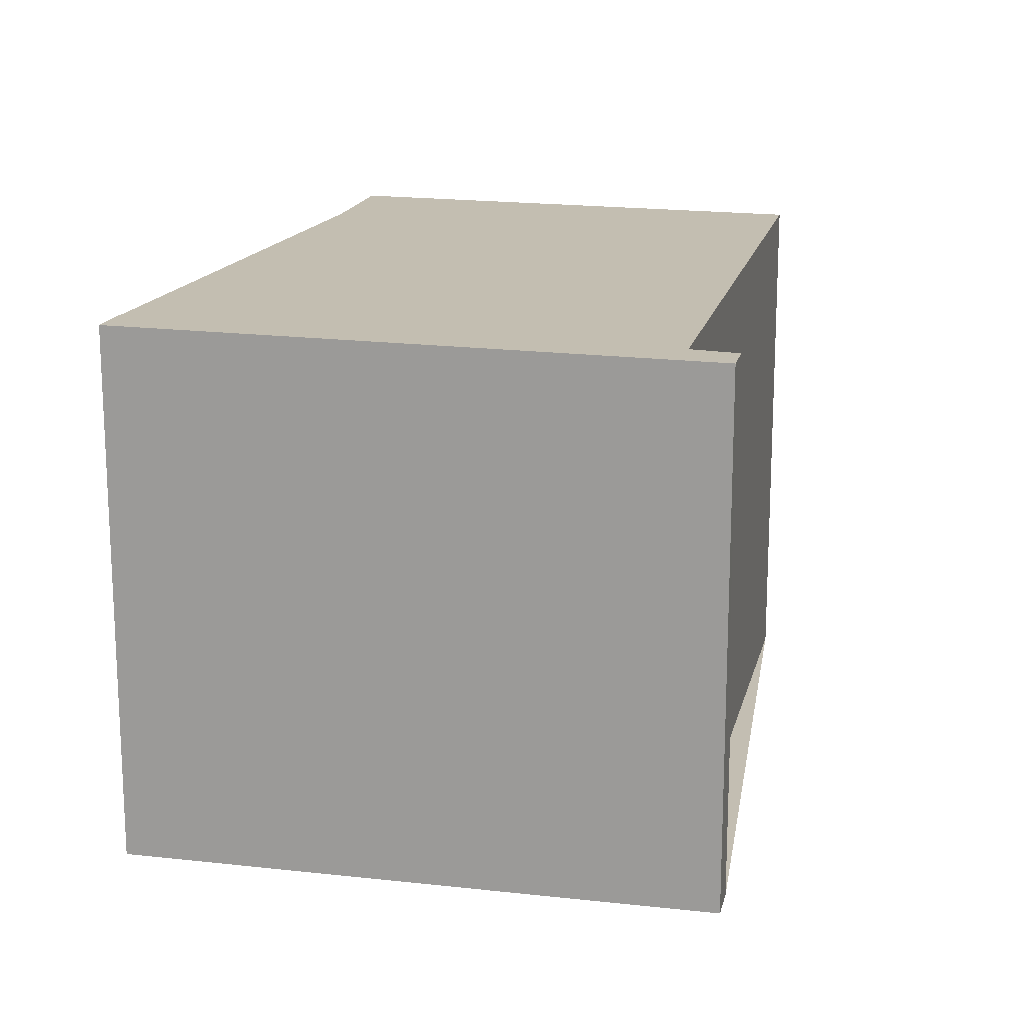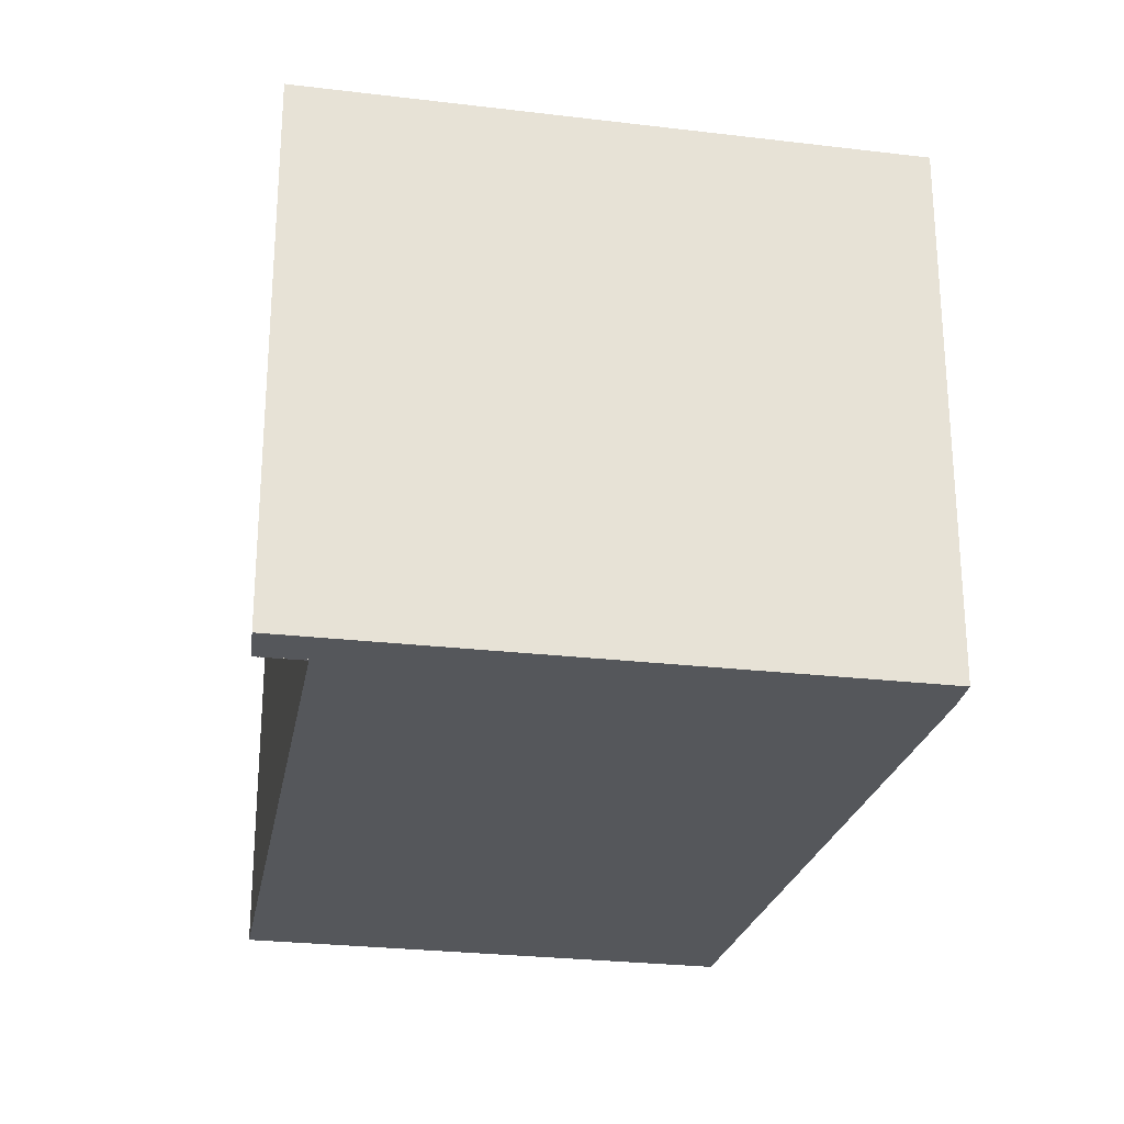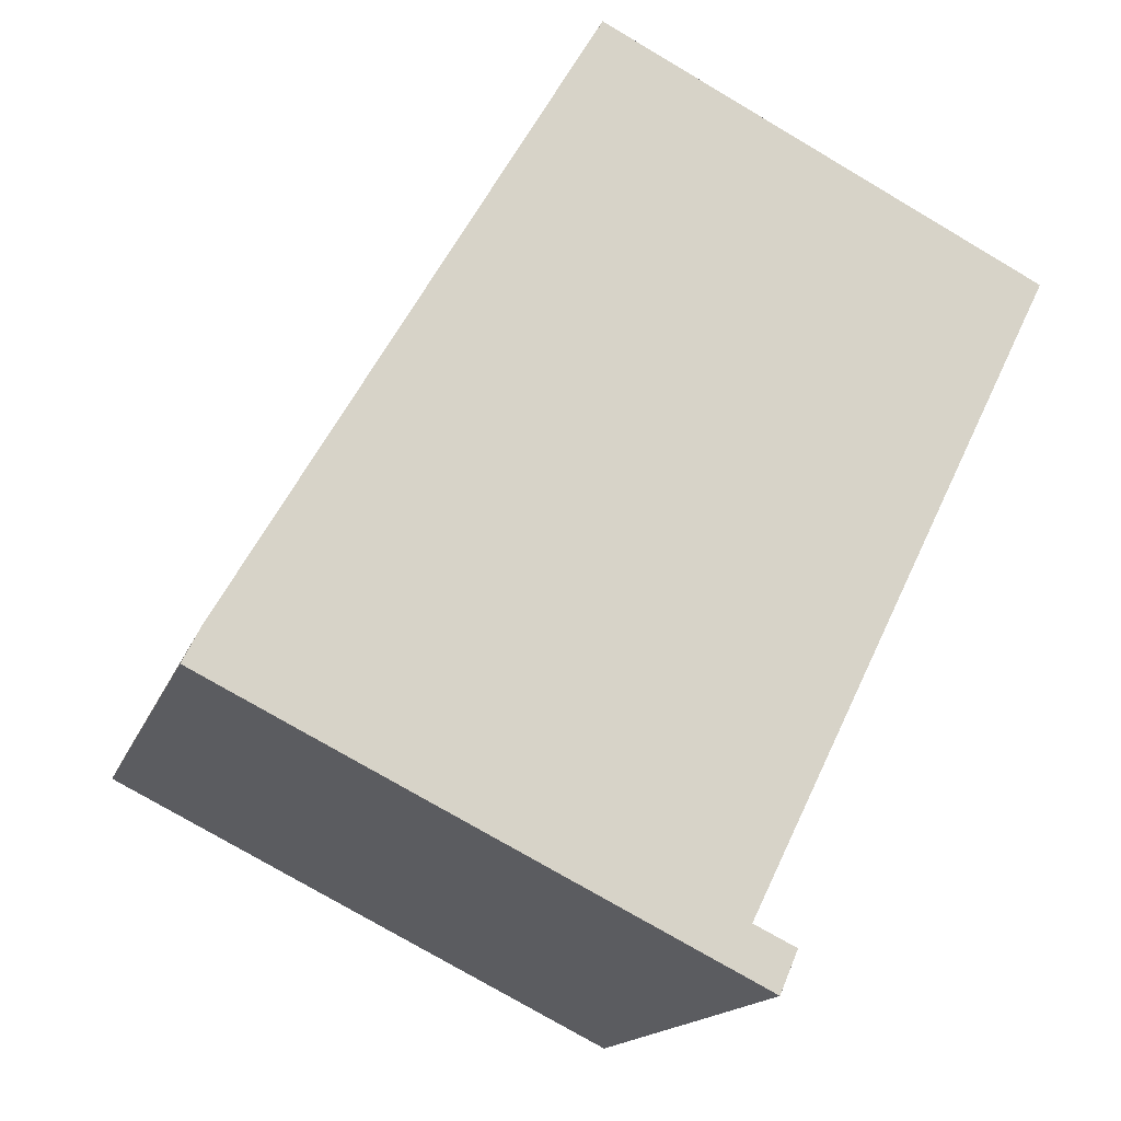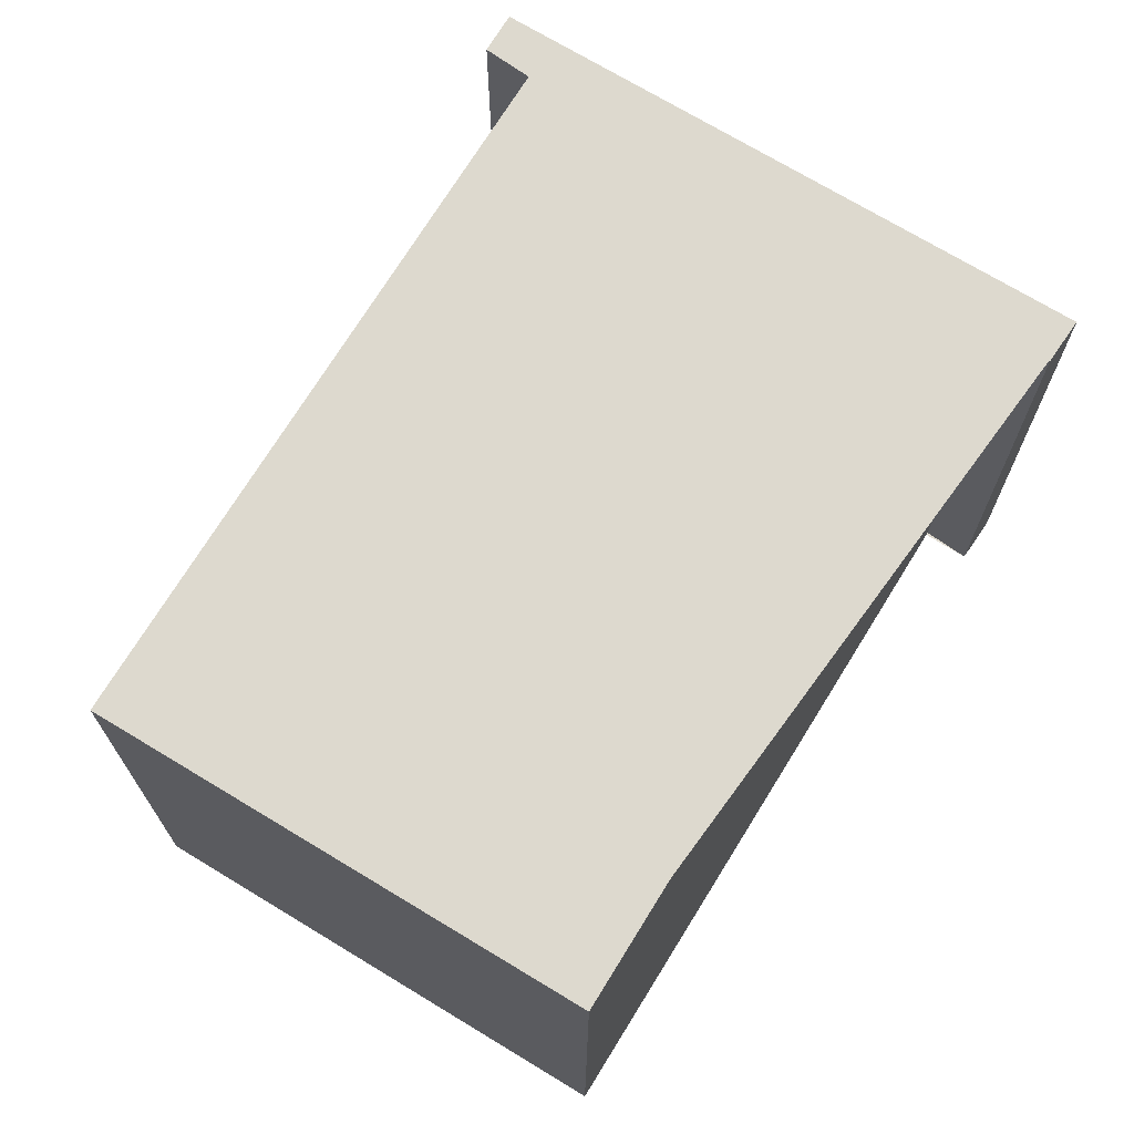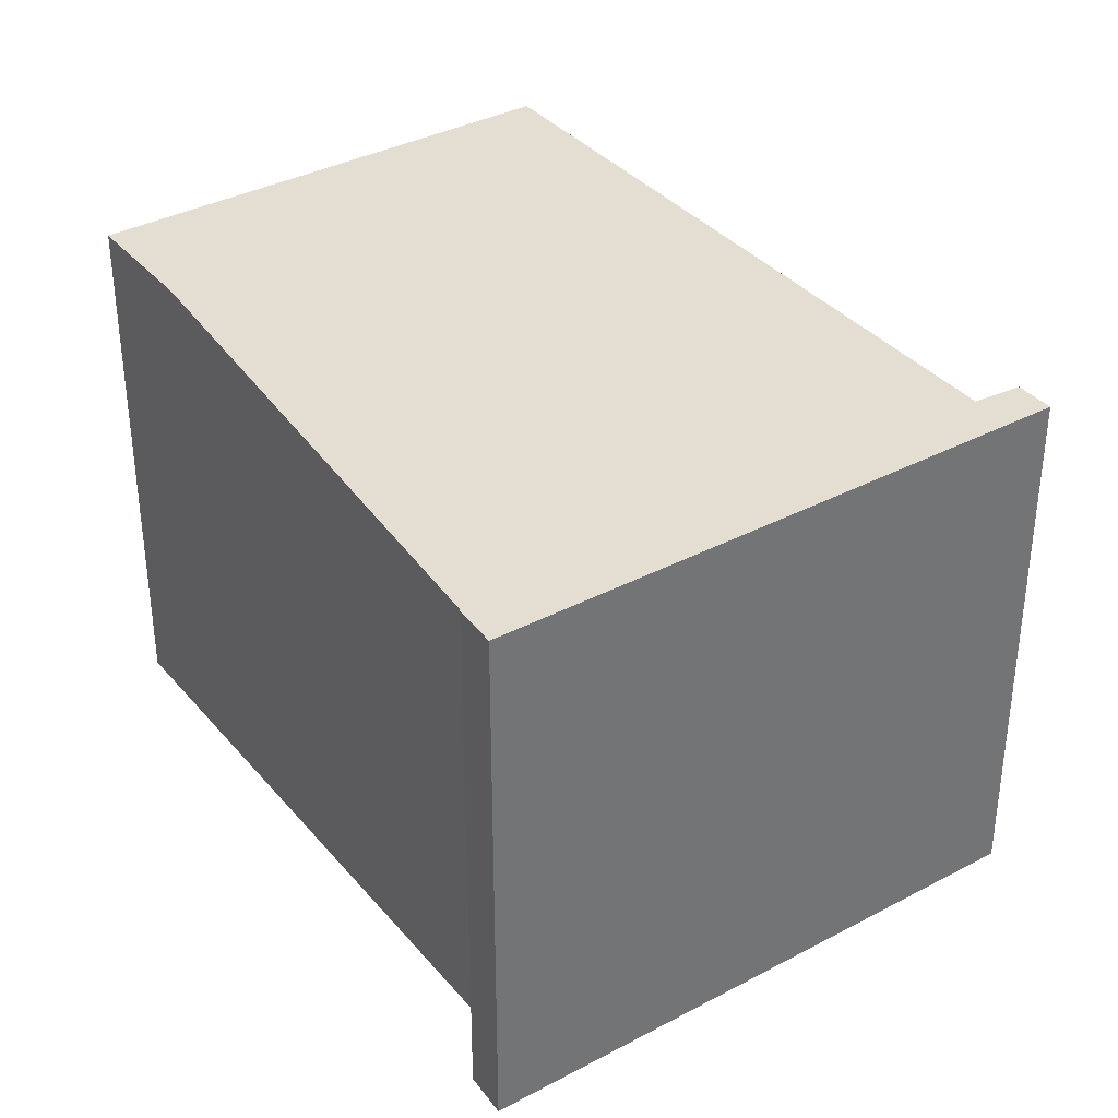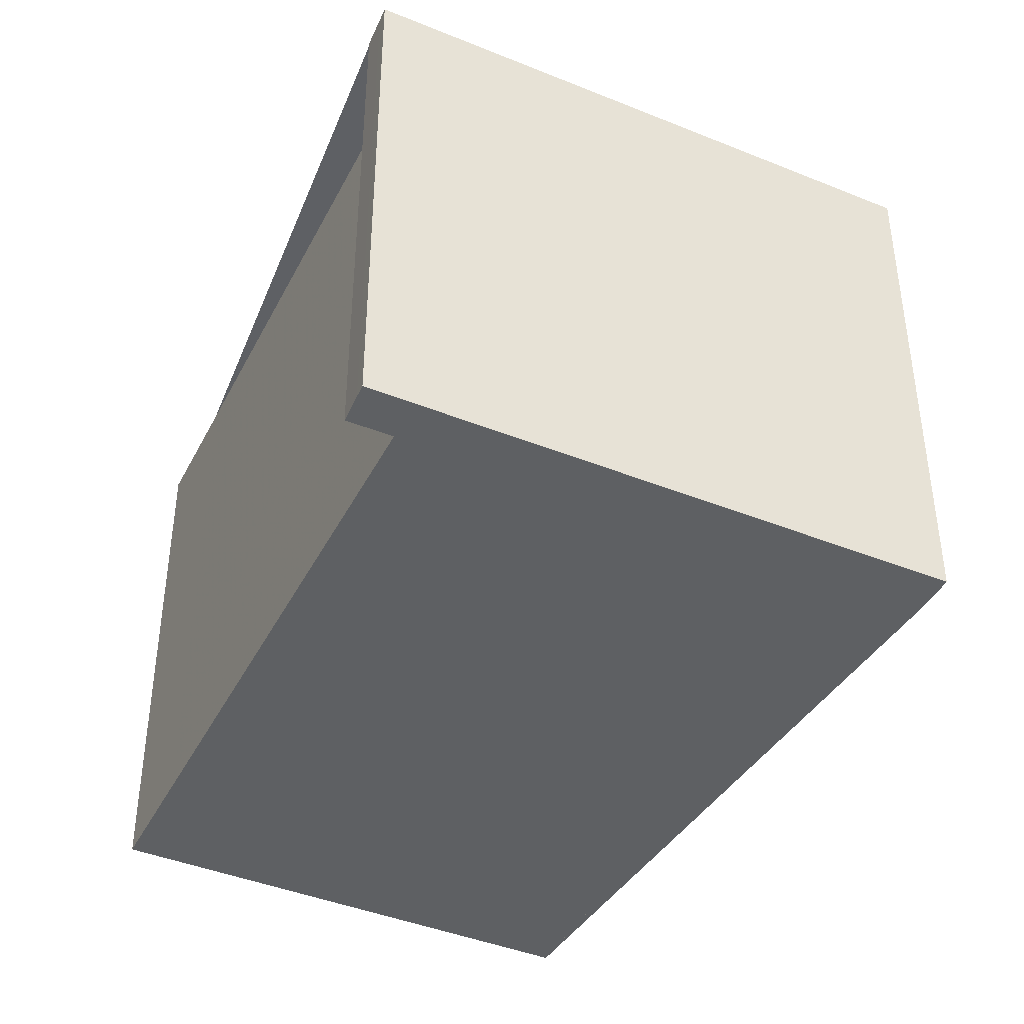
<metadata>
{"format":"obj","ext":"obj","renderer":"f3d","projection":"perspective","resolution":1024,"background":"white","views":[{"elev":17.4,"azim":38.9,"up":"+Z"},{"elev":-27.0,"azim":16.2,"up":"+Z"},{"elev":-15.7,"azim":164.4,"up":"+Y"},{"elev":71.5,"azim":-122.2,"up":"+Z"},{"elev":36.5,"azim":-8.5,"up":"+Z"},{"elev":-42.3,"azim":0.6,"up":"+Z"}]}
</metadata>
<code>
v -1863 -2449 2.788
v -1863 -2449 2.786
v -1863 -2449 2.788
v -1866 -2450 2.813
v -1866 -2450 2.811
v -1865 -2450 2.809
v -1867 -2447 2.786
v -1865 -2445 2.765
v -1865 -2450 2.81
v -1867 -2447 2.785
v -1867 -2447 2.79
v -1867 -2447 2.79
v -1865 -2446 2.769
v -1867 -2447 2.786
v -1867 -2447 2.786
v -1865 -2445 2.765
v -1865 -2445 2.765
v -1865 -2446 2.766
v -1865 -2446 2.77
v -1863 -2449 2.79
v -1865 -2450 2.81
v -1863 -2449 2.79
v -1866 -2450 2.812
v -1863 -2449 2.787
v -1863 -2449 2.786
v -1863 -2449 2.788
v -1863 -2449 0
v -1863 -2449 4.441e-16
v -1863 -2449 2.787
v -1863 -2449 2.786
v -1863 -2449 4.441e-16
v -1863 -2449 0
v -1863 -2449 2.79
v -1863 -2449 2.788
v -1863 -2449 -4.441e-16
v -1863 -2449 0
v -1866 -2450 2.812
v -1866 -2450 2.813
v -1866 -2450 0
v -1866 -2450 0
v -1865 -2450 2.809
v -1866 -2450 2.811
v -1866 -2450 4.441e-16
v -1865 -2450 0
v -1867 -2447 2.79
v -1865 -2450 2.809
v -1865 -2450 0
v -1867 -2447 -4.441e-16
v -1867 -2447 2.785
v -1867 -2447 2.786
v -1867 -2447 0
v -1867 -2447 4.441e-16
v -1865 -2445 2.765
v -1865 -2445 2.765
v -1865 -2445 0
v -1865 -2445 -4.441e-16
v -1866 -2450 2.813
v -1865 -2450 2.81
v -1865 -2450 0
v -1866 -2450 0
v -1865 -2445 2.765
v -1867 -2447 2.785
v -1867 -2447 4.441e-16
v -1865 -2445 -4.441e-16
v -1867 -2447 2.786
v -1867 -2447 2.79
v -1867 -2447 -4.441e-16
v -1867 -2447 0
v -1863 -2449 2.788
v -1865 -2446 2.769
v -1865 -2446 0
v -1863 -2449 0
v -1867 -2447 2.786
v -1867 -2447 2.786
v -1867 -2447 0
v -1867 -2447 0
v -1865 -2446 2.769
v -1865 -2445 2.765
v -1865 -2445 -4.441e-16
v -1865 -2446 0
v -1865 -2445 2.765
v -1865 -2445 2.765
v -1865 -2445 -4.441e-16
v -1865 -2445 0
v -1865 -2450 2.81
v -1863 -2449 2.79
v -1863 -2449 0
v -1865 -2450 0
v -1866 -2450 2.811
v -1866 -2450 2.812
v -1866 -2450 0
v -1866 -2450 4.441e-16
v -1863 -2449 2.788
v -1863 -2449 2.787
v -1863 -2449 0
v -1863 -2449 -4.441e-16
v -1863 -2449 0
v -1863 -2449 0
v -1863 -2449 0
v -1866 -2450 0
v -1866 -2450 0
v -1865 -2450 0
v -1867 -2447 0
v -1865 -2445 0
f 22 20 9 21
f 21 9 4 23
f 15 12 11 14
f 19 12 15 18
f 14 7 10 15
f 18 15 10 17
f 17 8 16 18
f 18 16 13 19
f 24 3 20 22
f 21 12 19 22
f 23 5 6 11 12 21
f 22 19 13 1 2 24
f 26 27 28 25
f 30 31 32 29
f 34 35 36 33
f 38 39 40 37
f 42 43 44 41
f 46 47 48 45
f 50 51 52 49
f 54 55 56 53
f 58 59 60 57
f 62 63 64 61
f 66 67 68 65
f 70 71 72 69
f 74 75 76 73
f 78 79 80 77
f 82 83 84 81
f 86 87 88 85
f 90 91 92 89
f 94 95 96 93
f 98 99 100 101 102 103 104 97

</code>
